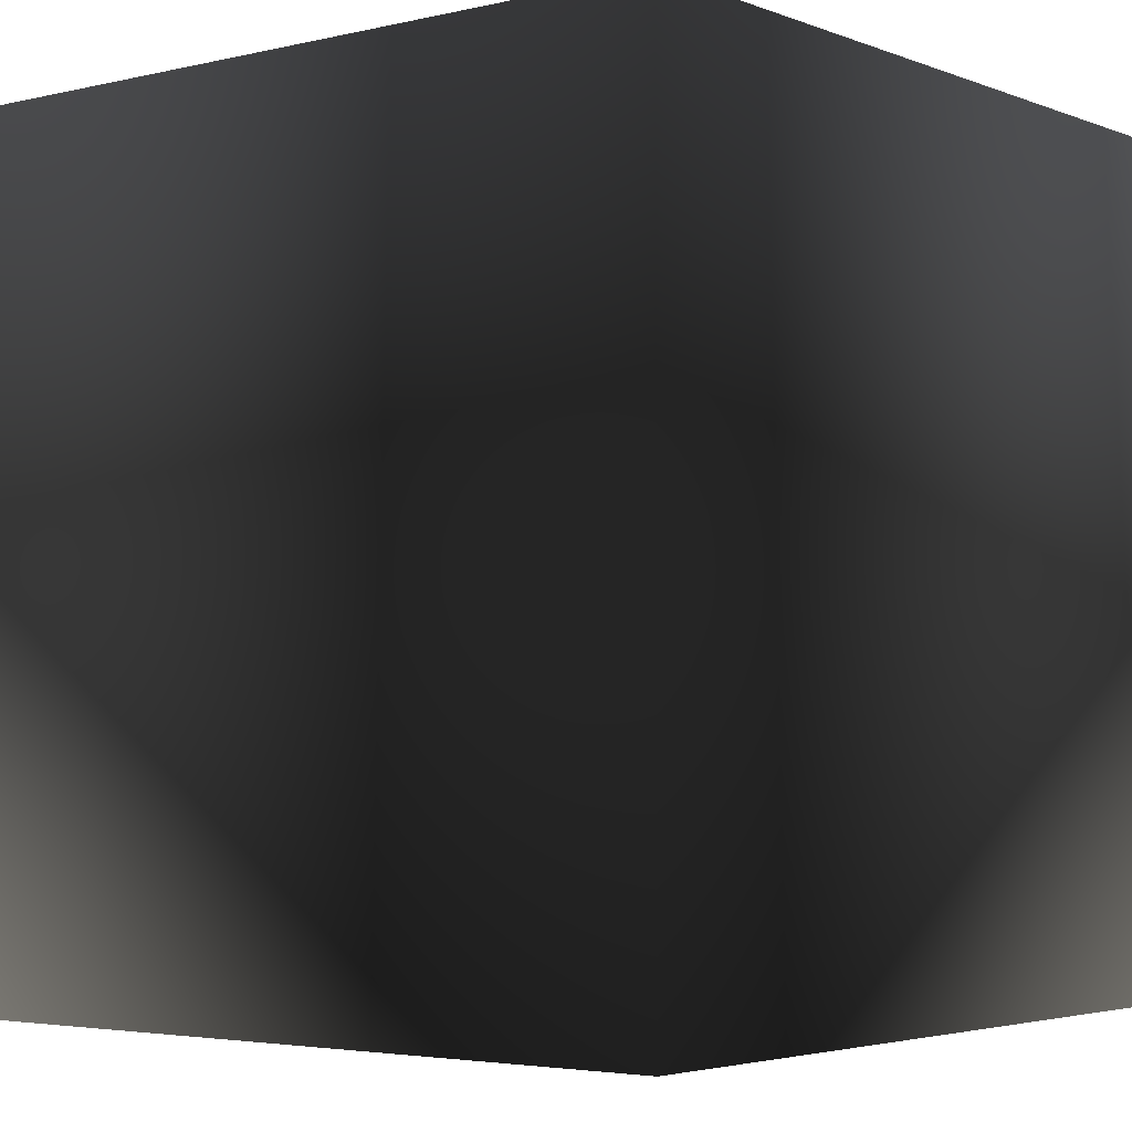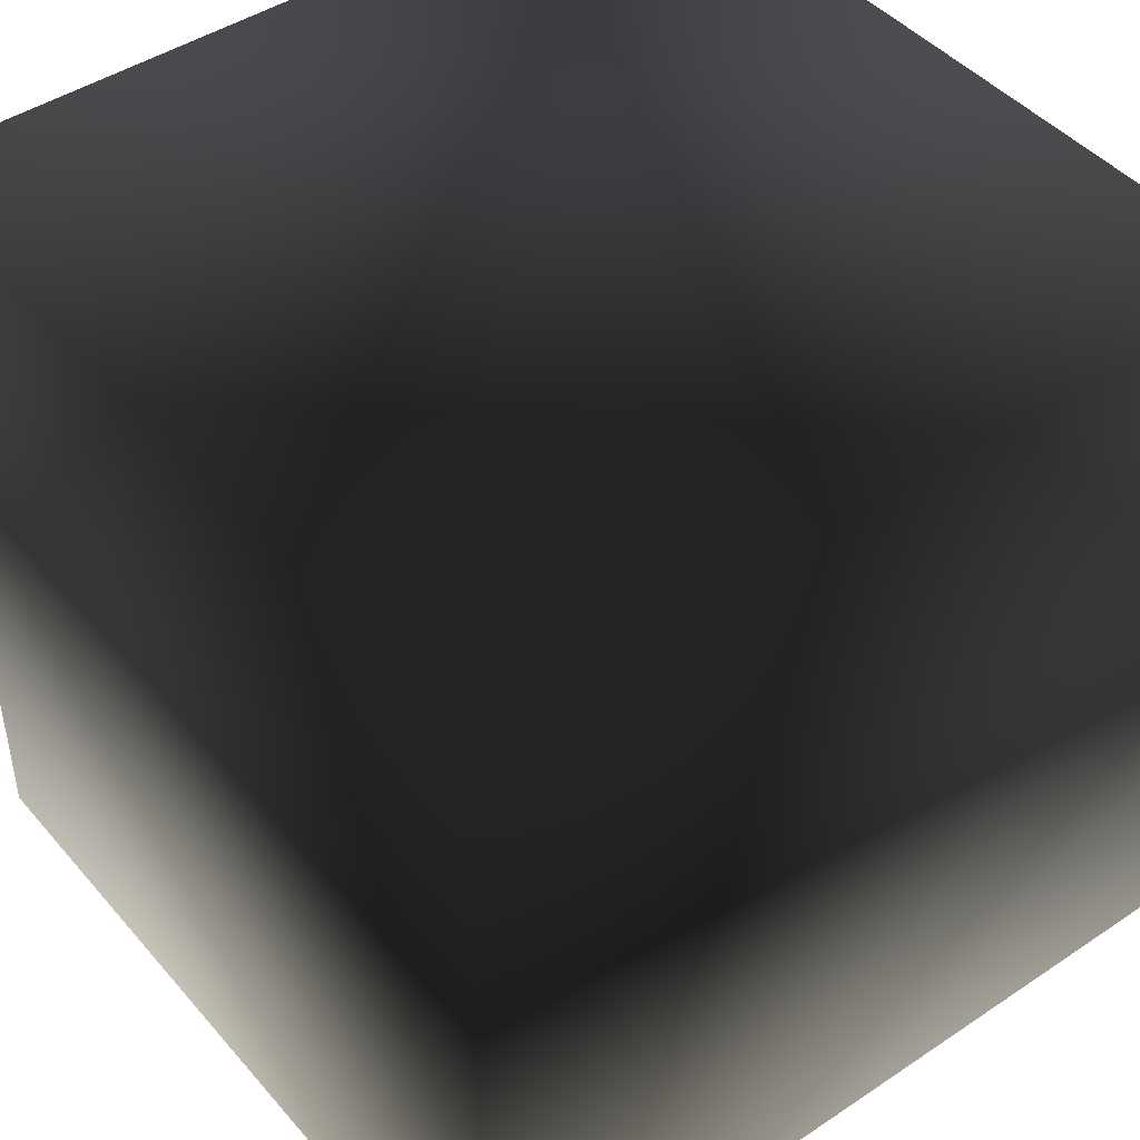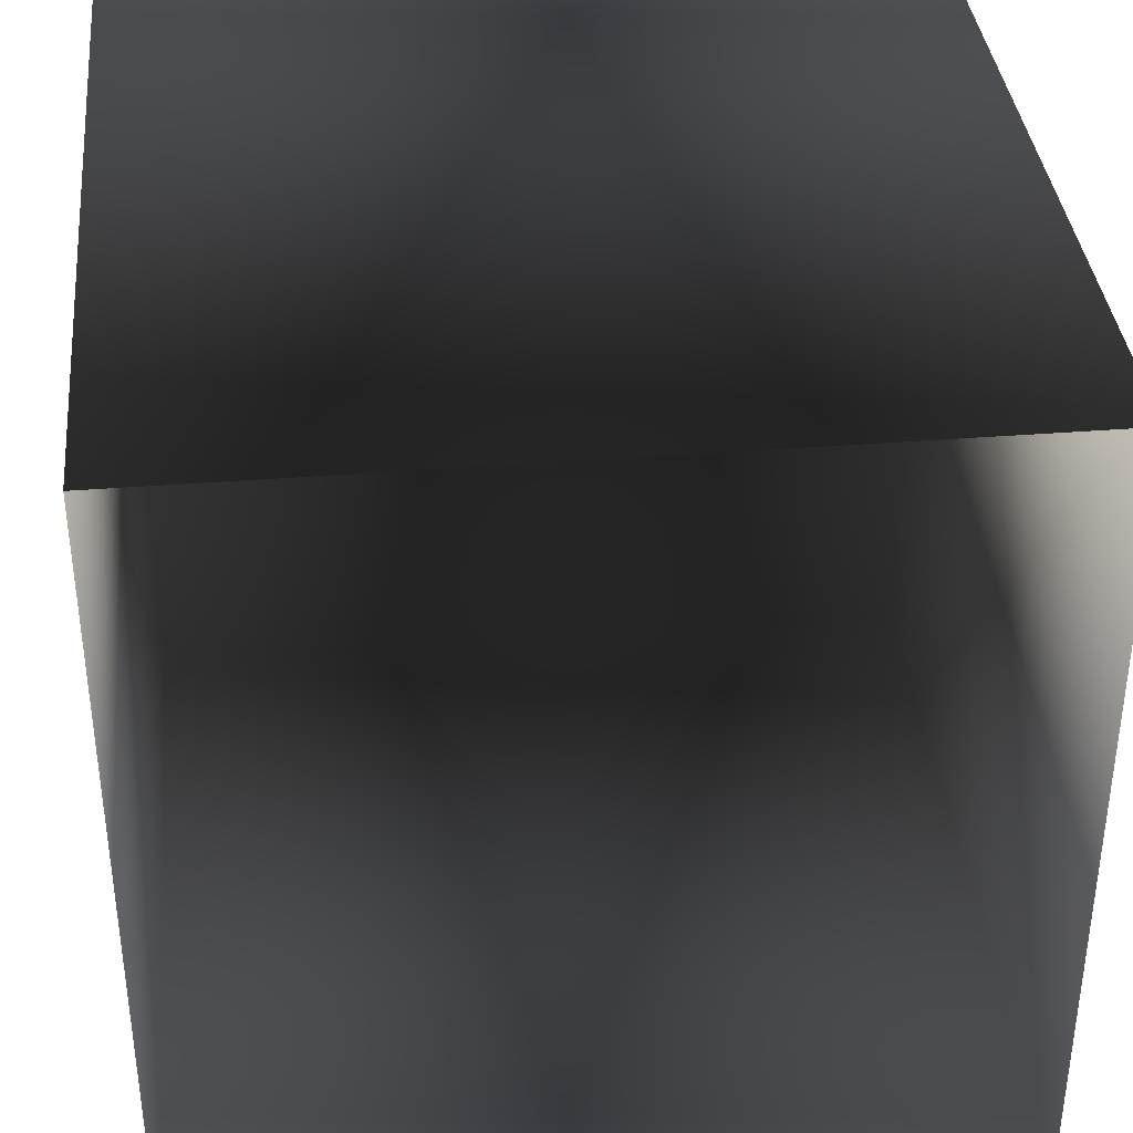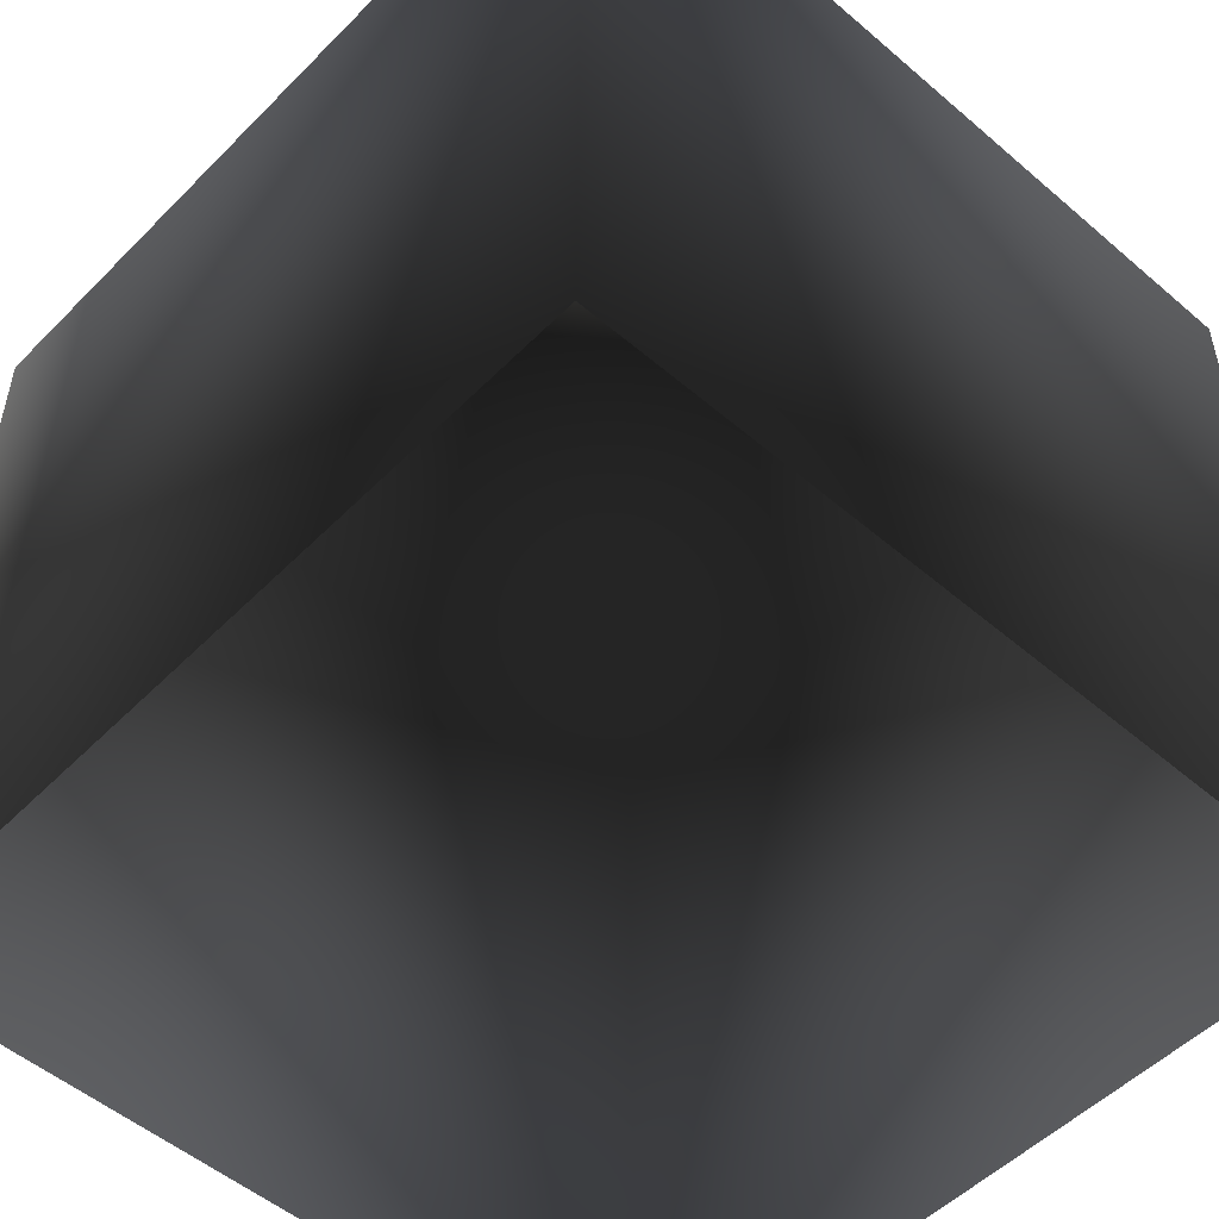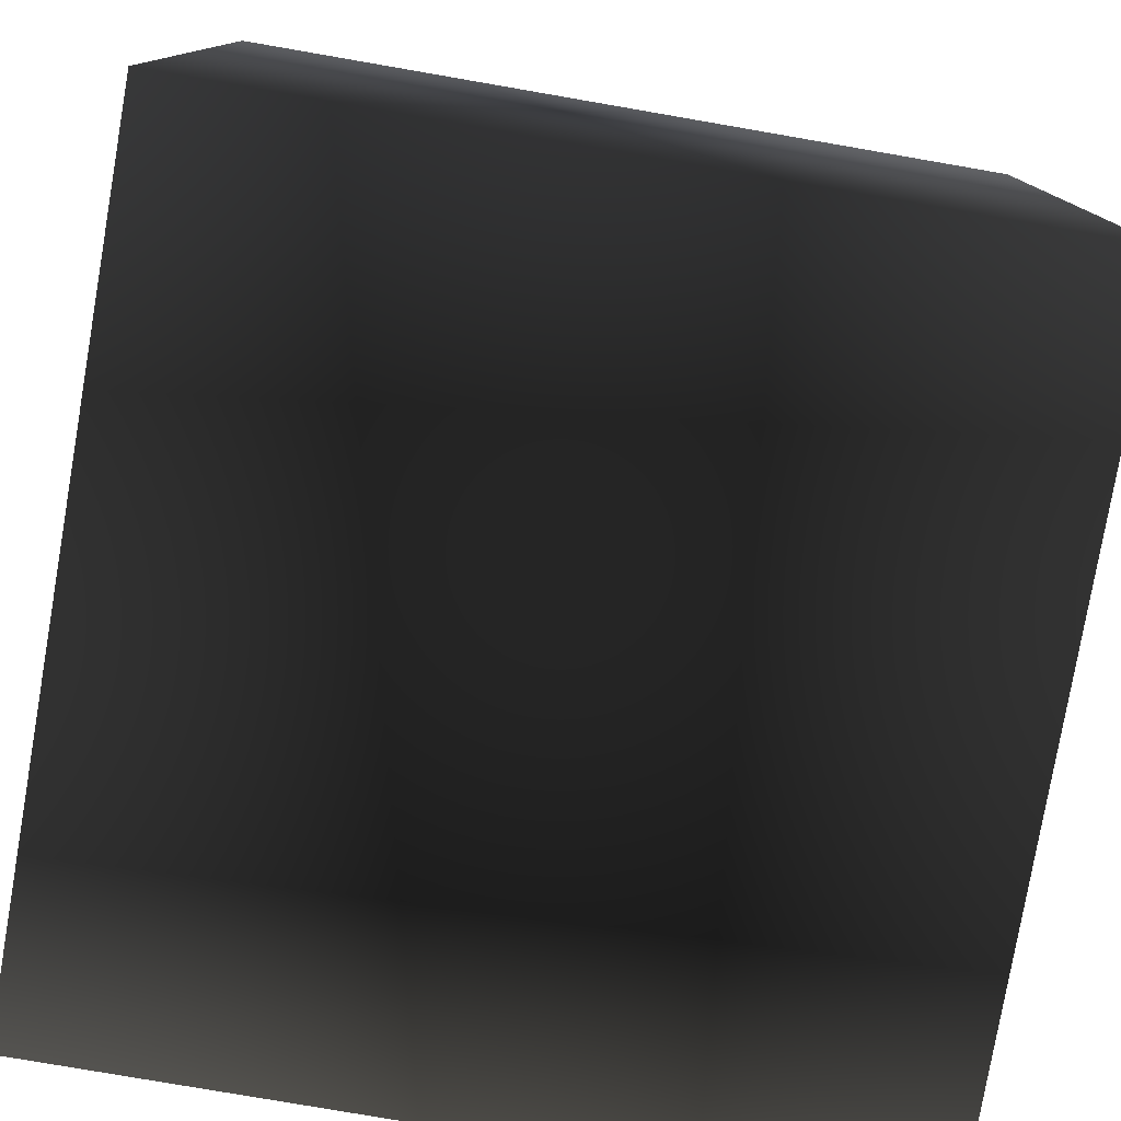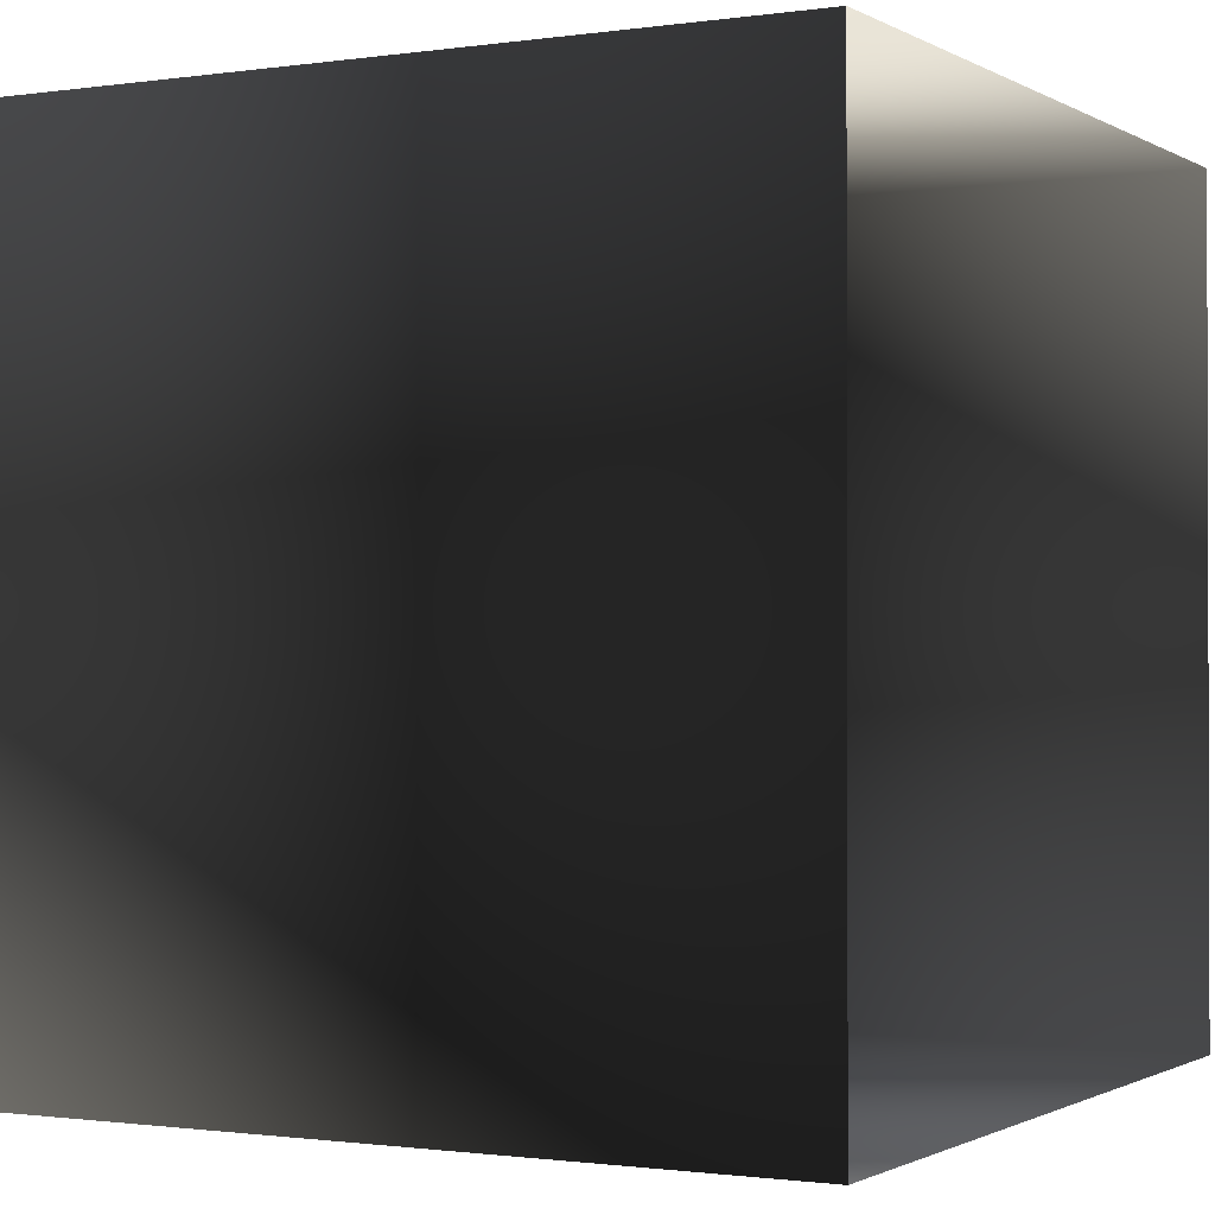
<metadata>
{"format":"obj","ext":"obj","renderer":"f3d","projection":"perspective","resolution":1024,"background":"white","views":[{"elev":-3.6,"azim":-141.6,"up":"+Y"},{"elev":45.1,"azim":-127.8,"up":"+Z"},{"elev":37.2,"azim":-5.8,"up":"+Z"},{"elev":-51.8,"azim":-42.8,"up":"+Y"},{"elev":-78.5,"azim":80.2,"up":"+Z"},{"elev":-1.0,"azim":-61.7,"up":"+Z"}]}
</metadata>
<code>
v -1 -1 -1
v 1 -1 -1
v 1 1 -1
v -1 1 -1
v -1 -1 1
v 1 -1 1
v 1 1 1
v -1 1 1
f 1 2 3
f 1 3 4
f 5 8 7
f 5 7 6
f 2 6 7
f 2 7 3
f 3 7 8
f 3 8 4
f 5 1 4
f 5 4 8

</code>
